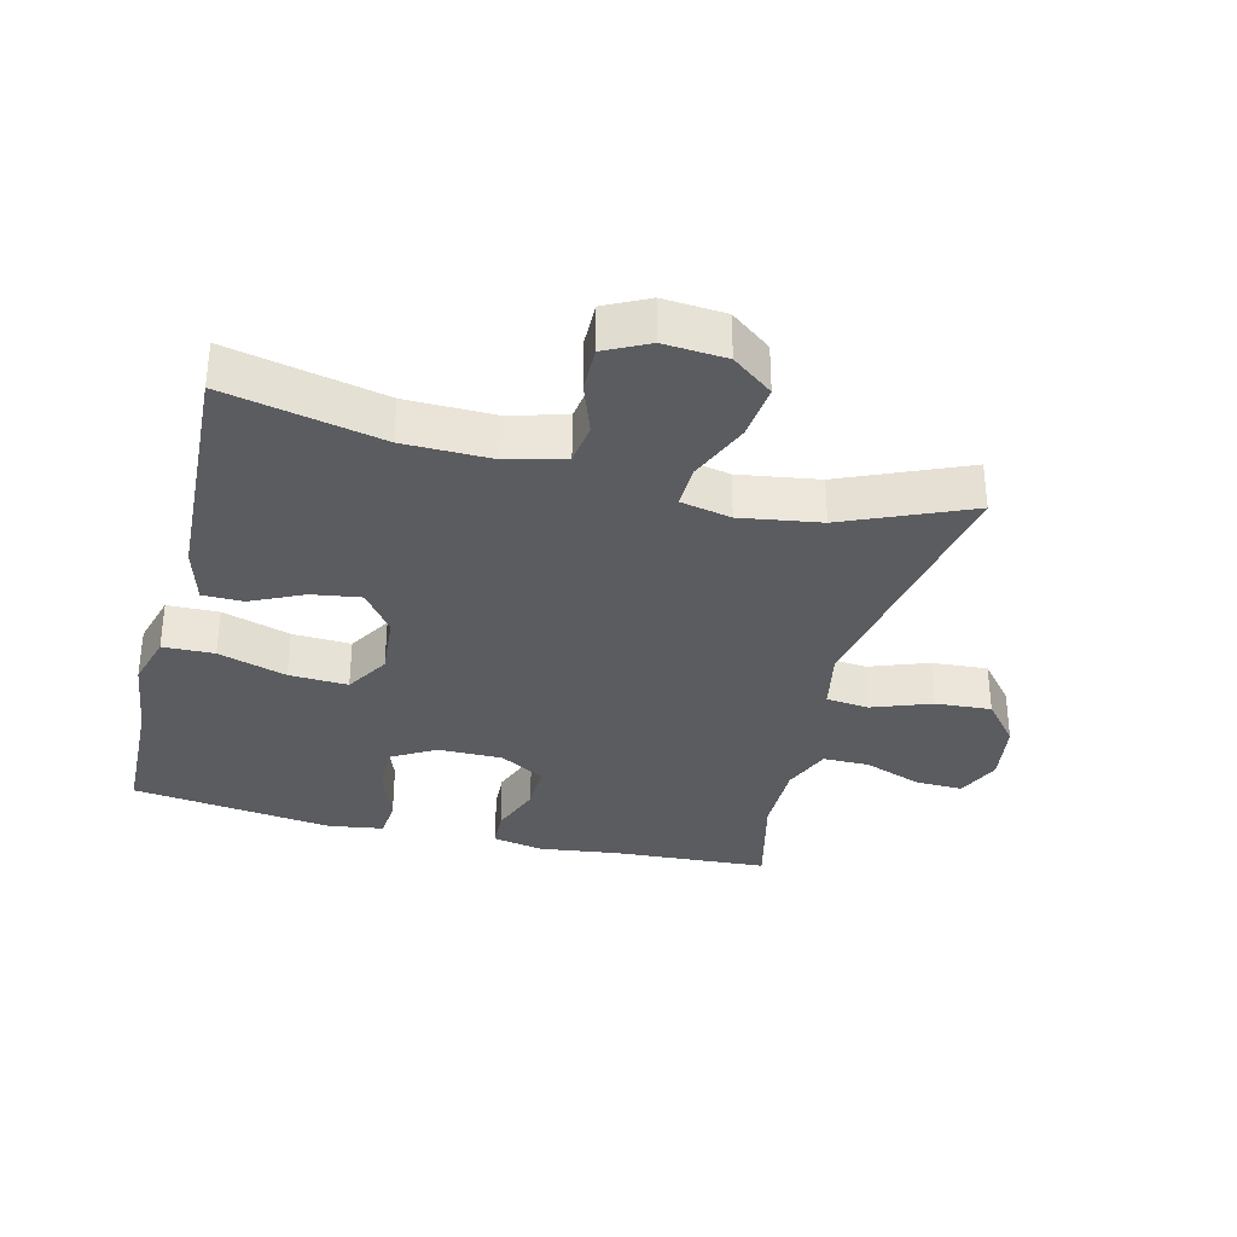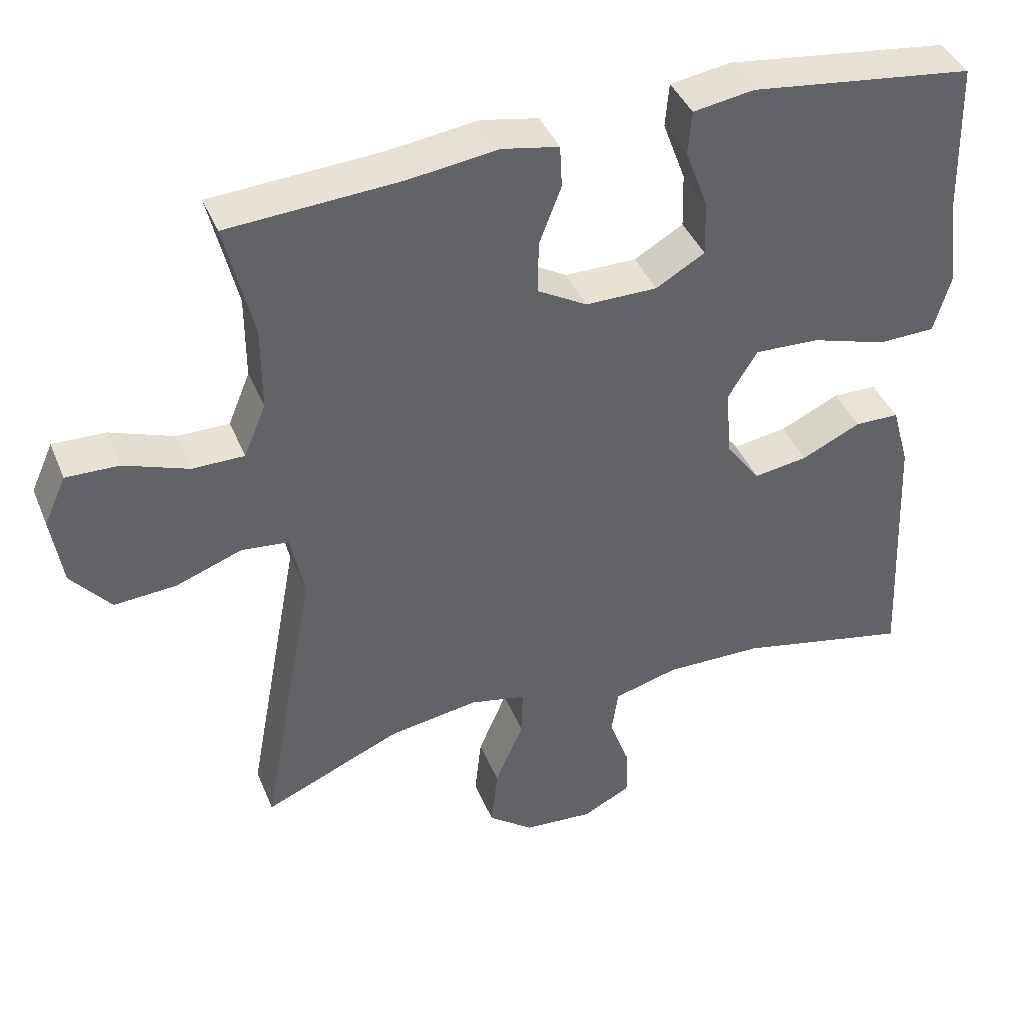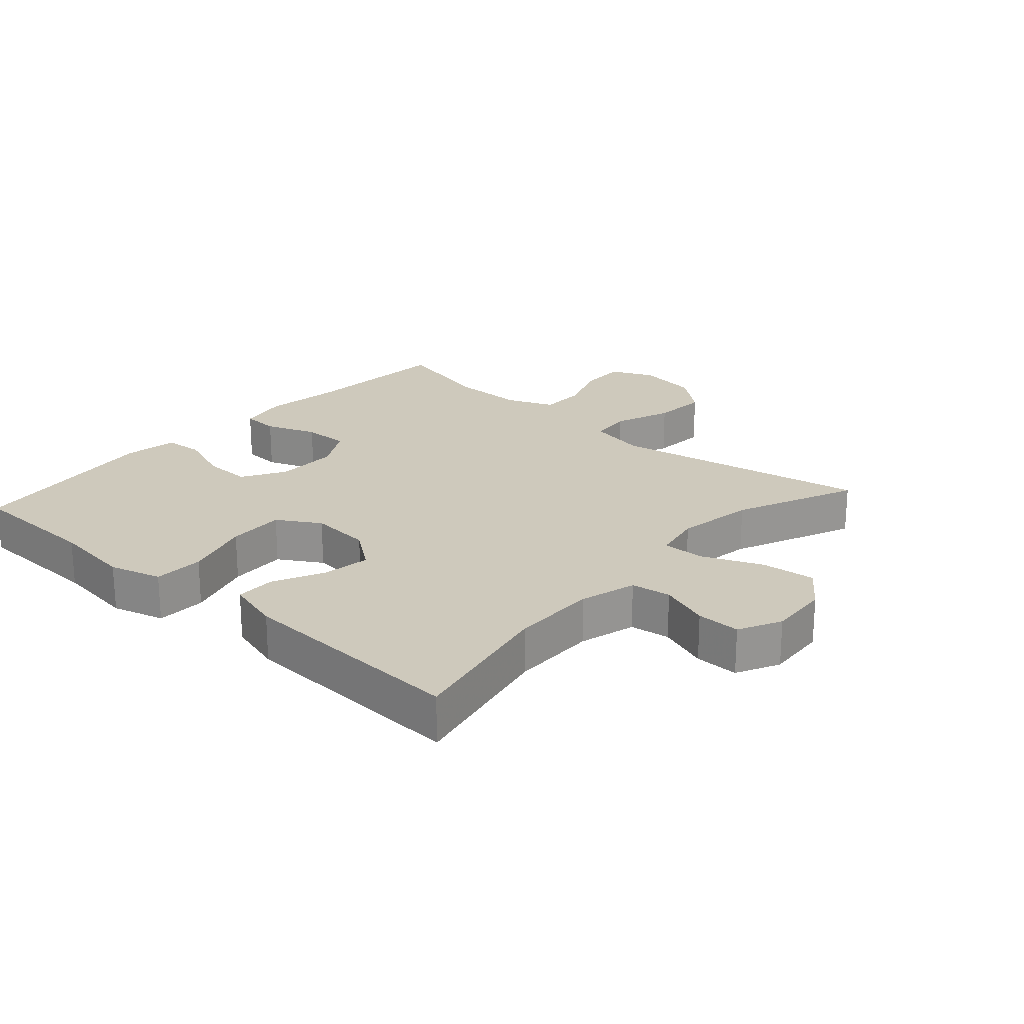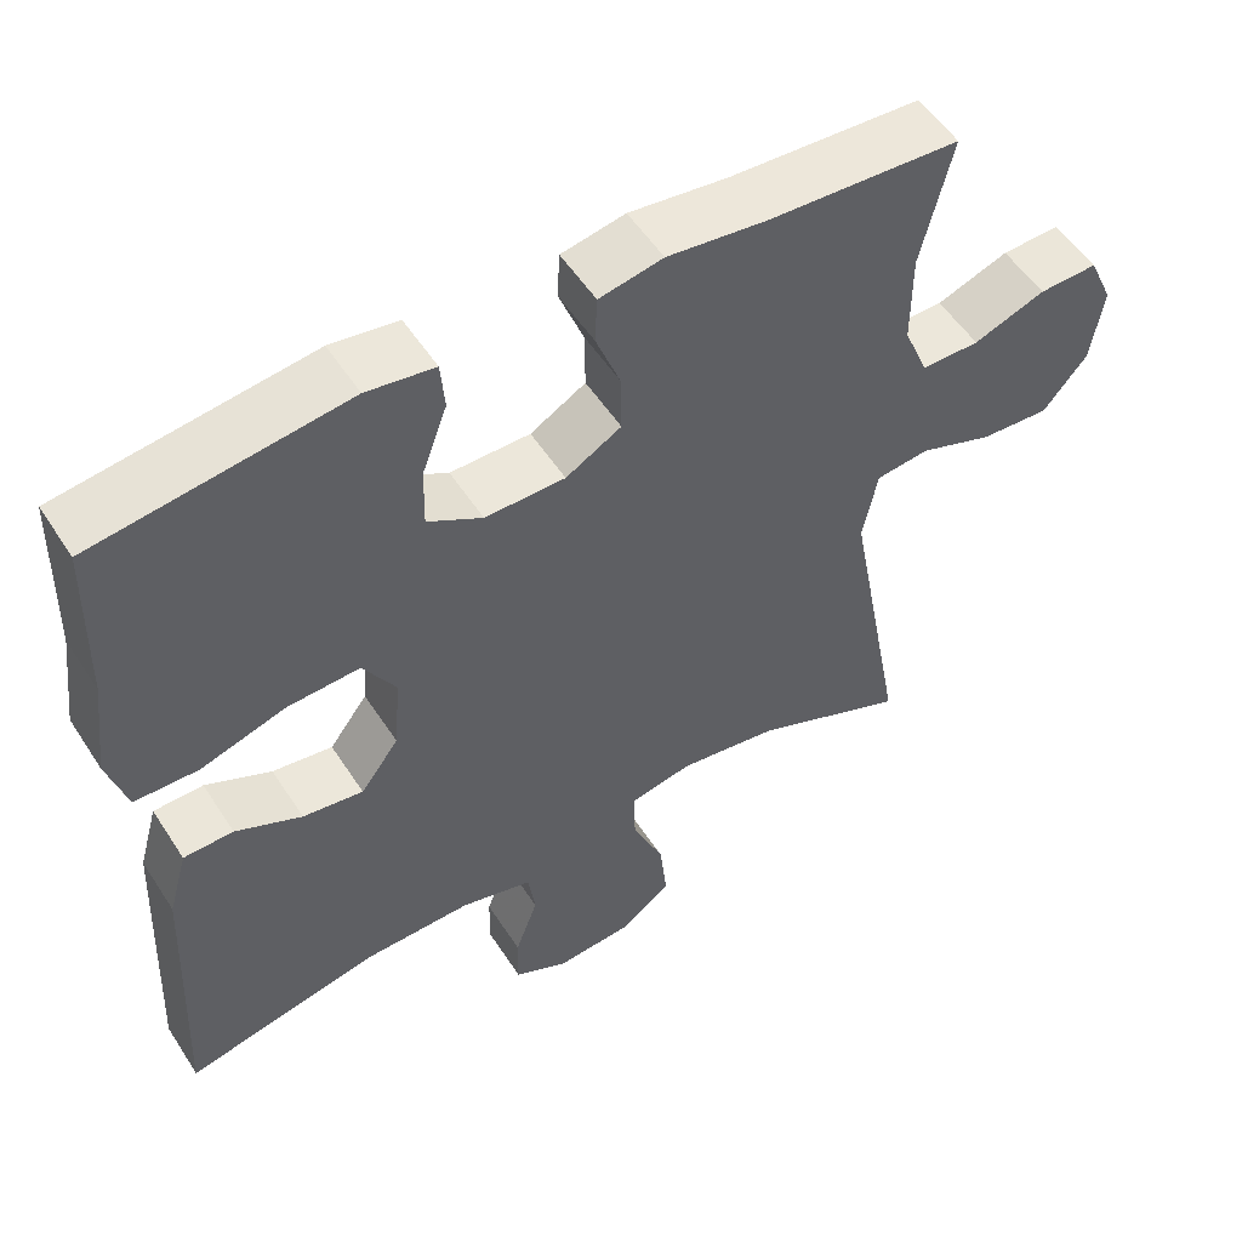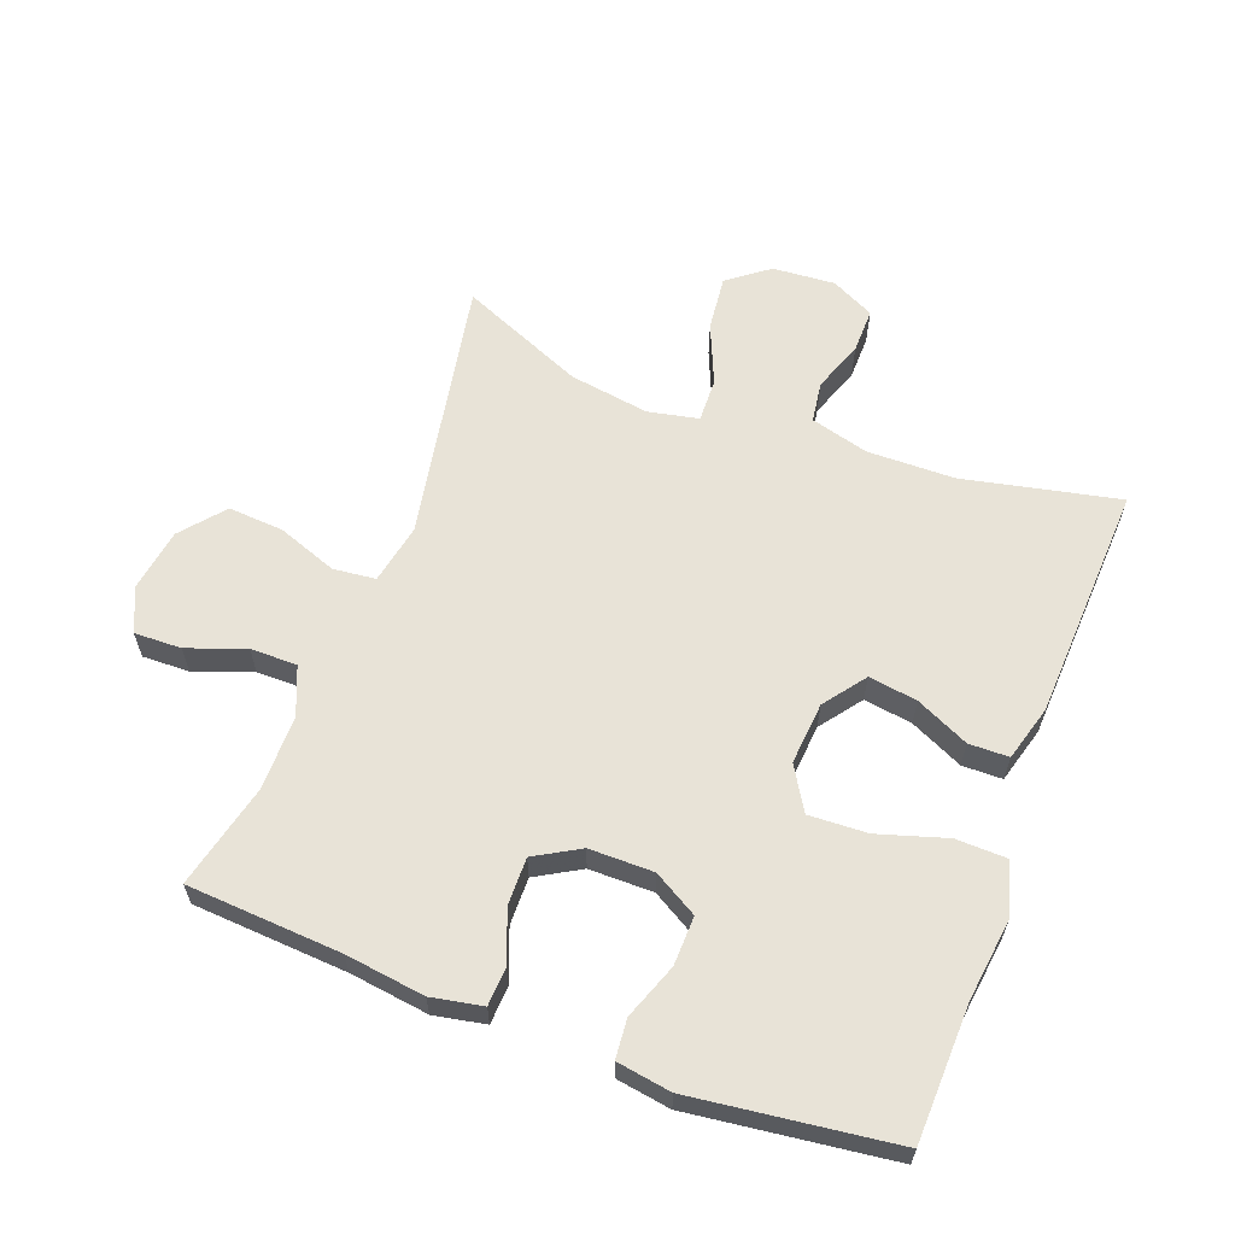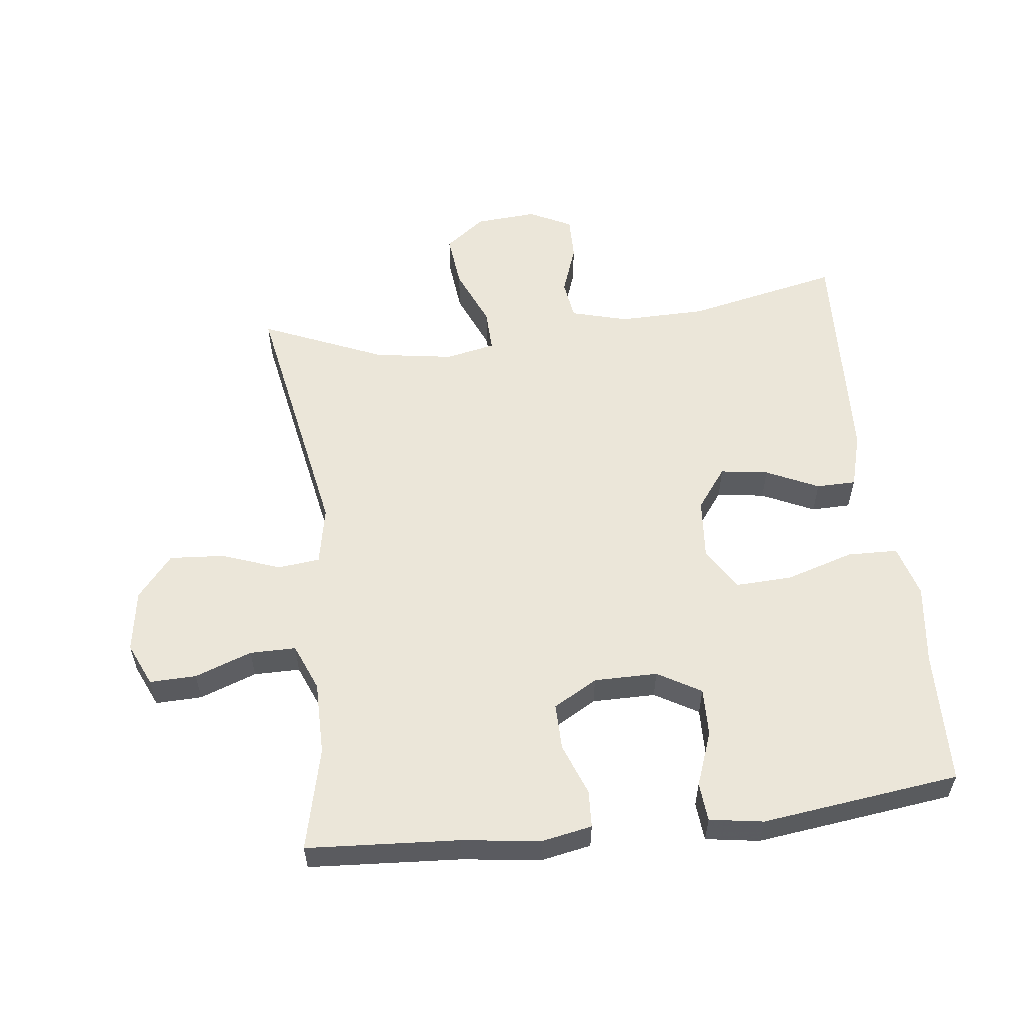
<metadata>
{"format":"obj","ext":"obj","renderer":"f3d","projection":"perspective","resolution":1024,"background":"white","views":[{"elev":-33.8,"azim":165.9,"up":"+Y"},{"elev":40.9,"azim":-21.2,"up":"+Z"},{"elev":22.5,"azim":131.8,"up":"+Y"},{"elev":53.7,"azim":147.7,"up":"+Z"},{"elev":61.6,"azim":20.6,"up":"+Y"},{"elev":56.5,"azim":-6.8,"up":"+Y"}]}
</metadata>
<code>
v 0.5 0.07 0.5
v 0.506 0.07 0.293
v 0.522 0.07 0.168
v 0.499 0.07 0.087
v 0.421 0.07 0.085
v 0.317 0.07 0.117
v 0.228 0.07 0.121
v 0.188 0.07 0.055
v 0.196 0.07 -0.04
v 0.243 0.07 -0.103
v 0.317 0.07 -0.092
v 0.398 0.07 -0.054
v 0.459 0.07 -0.055
v 0.483 0.07 -0.14
v 0.5 0.07 -0.5
v 0.262 0.07 -0.449
v 0.129 0.07 -0.447
v 0.041 0.07 -0.471
v 0.032 0.07 -0.533
v 0.06 0.07 -0.611
v 0.061 0.07 -0.679
v -0.005 0.07 -0.712
v -0.1 0.07 -0.705
v -0.162 0.07 -0.658
v -0.153 0.07 -0.574
v -0.114 0.07 -0.482
v -0.112 0.07 -0.416
v -0.189 0.07 -0.4
v -0.311 0.07 -0.419
v -0.5 0.07 -0.5
v -0.426 0.07 -0.099
v -0.444 0.07 -0.008
v -0.509 0.07 -0.001
v -0.599 0.07 -0.034
v -0.684 0.07 -0.04
v -0.738 0.07 0.025
v -0.753 0.07 0.121
v -0.723 0.07 0.188
v -0.651 0.07 0.186
v -0.563 0.07 0.154
v -0.492 0.07 0.154
v -0.462 0.07 0.227
v -0.462 0.07 0.341
v -0.5 0.07 0.5
v -0.265 0.07 0.515
v -0.144 0.07 0.531
v -0.066 0.07 0.516
v -0.063 0.07 0.458
v -0.093 0.07 0.379
v -0.094 0.07 0.307
v -0.026 0.07 0.268
v 0.072 0.07 0.268
v 0.139 0.07 0.307
v 0.137 0.07 0.382
v 0.106 0.07 0.466
v 0.111 0.07 0.526
v 0.194 0.07 0.539
v 0.5 0 0.5
v 0.506 0 0.293
v 0.522 0 0.168
v 0.499 0 0.087
v 0.421 0 0.085
v 0.317 0 0.117
v 0.228 0 0.121
v 0.188 0 0.055
v 0.196 0 -0.04
v 0.243 0 -0.103
v 0.317 0 -0.092
v 0.398 0 -0.054
v 0.459 0 -0.055
v 0.483 0 -0.14
v 0.5 0 -0.5
v 0.262 0 -0.449
v 0.129 0 -0.447
v 0.041 0 -0.471
v 0.032 0 -0.533
v 0.06 0 -0.611
v 0.061 0 -0.679
v -0.005 0 -0.712
v -0.1 0 -0.705
v -0.162 0 -0.658
v -0.153 0 -0.574
v -0.114 0 -0.482
v -0.112 0 -0.416
v -0.189 0 -0.4
v -0.311 0 -0.419
v -0.5 0 -0.5
v -0.426 0 -0.099
v -0.444 0 -0.008
v -0.509 0 -0.001
v -0.599 0 -0.034
v -0.684 0 -0.04
v -0.738 0 0.025
v -0.753 0 0.121
v -0.723 0 0.188
v -0.651 0 0.186
v -0.563 0 0.154
v -0.492 0 0.154
v -0.462 0 0.227
v -0.462 0 0.341
v -0.5 0 0.5
v -0.265 0 0.515
v -0.144 0 0.531
v -0.066 0 0.516
v -0.063 0 0.458
v -0.093 0 0.379
v -0.094 0 0.307
v -0.026 0 0.268
v 0.072 0 0.268
v 0.139 0 0.307
v 0.137 0 0.382
v 0.106 0 0.466
v 0.111 0 0.526
v 0.194 0 0.539
f 57 1 2
f 56 57 2
f 55 56 2
f 54 55 2
f 4 5 6
f 3 4 6
f 2 3 6
f 54 2 6
f 53 54 6
f 52 53 6 7
f 51 52 7 8
f 50 51 8 9
f 47 48 49
f 46 47 49
f 45 46 49
f 45 49 50
f 44 45 50
f 43 44 50
f 50 9 10
f 43 50 10
f 42 43 10
f 38 39 40
f 37 38 40
f 36 37 40
f 35 36 40
f 34 35 40
f 33 34 40
f 32 33 40 41
f 29 30 31
f 28 29 31 32
f 41 42 10
f 32 41 10
f 28 32 10
f 27 28 10
f 24 25 26
f 23 24 26
f 22 23 26
f 21 22 26
f 20 21 26
f 19 20 26
f 14 15 16
f 13 14 16
f 12 13 16
f 11 12 16
f 11 16 17
f 10 11 17 18
f 18 19 26 27
f 10 18 27
f 59 58 114
f 59 114 113
f 59 113 112
f 59 112 111
f 63 62 61
f 63 61 60
f 63 60 59
f 63 59 111
f 63 111 110
f 64 63 110 109
f 65 64 109 108
f 66 65 108 107
f 106 105 104
f 106 104 103
f 106 103 102
f 107 106 102
f 107 102 101
f 107 101 100
f 67 66 107
f 67 107 100
f 67 100 99
f 97 96 95
f 97 95 94
f 97 94 93
f 97 93 92
f 97 92 91
f 97 91 90
f 98 97 90 89
f 88 87 86
f 89 88 86 85
f 67 99 98
f 67 98 89
f 67 89 85
f 67 85 84
f 83 82 81
f 83 81 80
f 83 80 79
f 83 79 78
f 83 78 77
f 83 77 76
f 73 72 71
f 73 71 70
f 73 70 69
f 73 69 68
f 74 73 68
f 75 74 68 67
f 84 83 76 75
f 84 75 67
f 1 58 59 2
f 2 59 60 3
f 3 60 61 4
f 4 61 62 5
f 5 62 63 6
f 6 63 64 7
f 7 64 65 8
f 8 65 66 9
f 9 66 67 10
f 10 67 68 11
f 11 68 69 12
f 12 69 70 13
f 13 70 71 14
f 14 71 72 15
f 15 72 73 16
f 16 73 74 17
f 17 74 75 18
f 18 75 76 19
f 19 76 77 20
f 20 77 78 21
f 21 78 79 22
f 22 79 80 23
f 23 80 81 24
f 24 81 82 25
f 25 82 83 26
f 26 83 84 27
f 27 84 85 28
f 28 85 86 29
f 29 86 87 30
f 30 87 88 31
f 31 88 89 32
f 32 89 90 33
f 33 90 91 34
f 34 91 92 35
f 35 92 93 36
f 36 93 94 37
f 37 94 95 38
f 38 95 96 39
f 39 96 97 40
f 40 97 98 41
f 41 98 99 42
f 42 99 100 43
f 43 100 101 44
f 44 101 102 45
f 45 102 103 46
f 46 103 104 47
f 47 104 105 48
f 48 105 106 49
f 49 106 107 50
f 50 107 108 51
f 51 108 109 52
f 52 109 110 53
f 53 110 111 54
f 54 111 112 55
f 55 112 113 56
f 56 113 114 57
f 57 114 58 1

</code>
